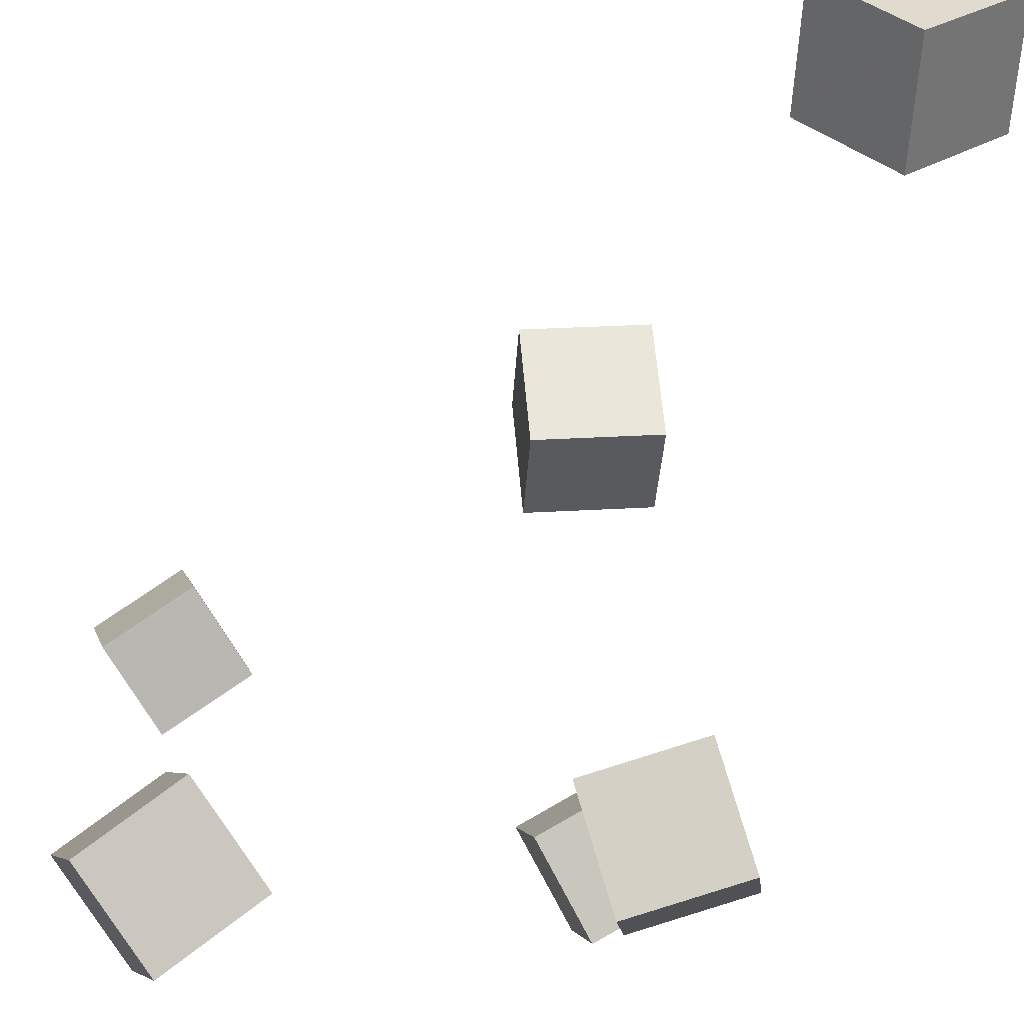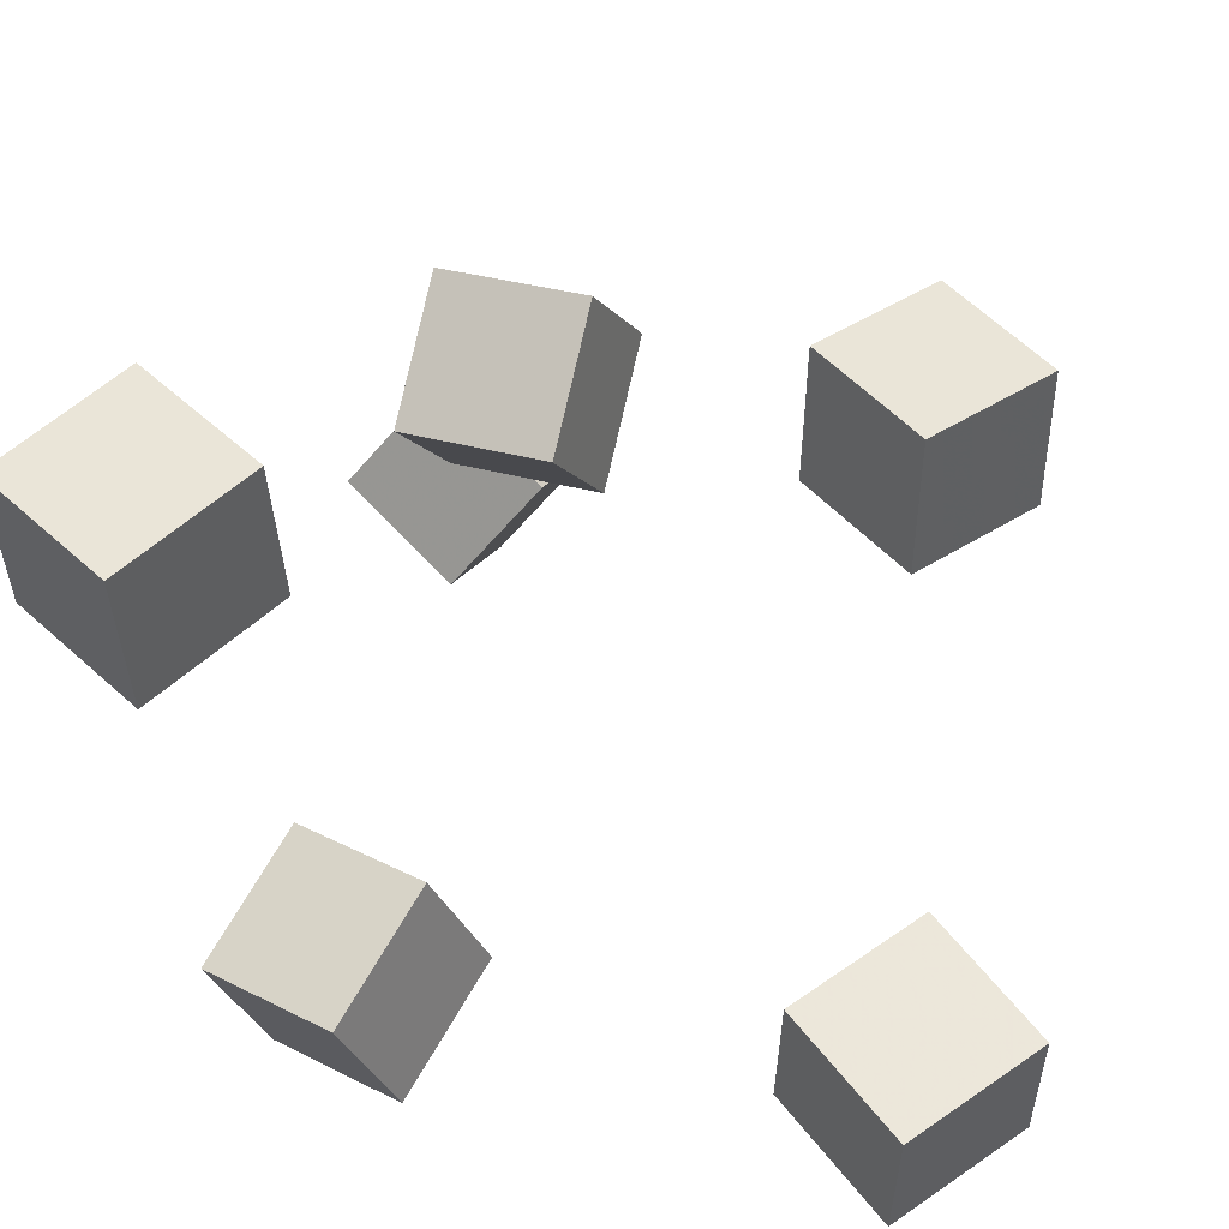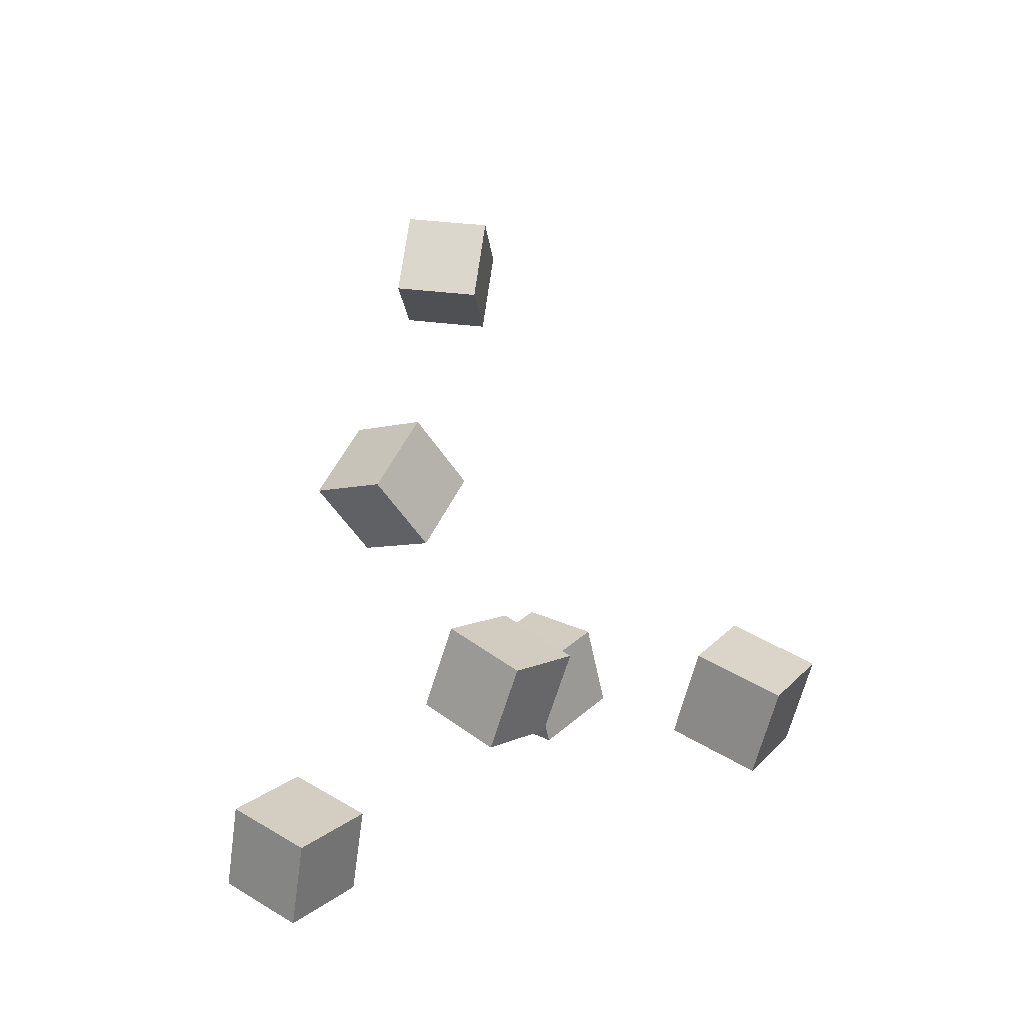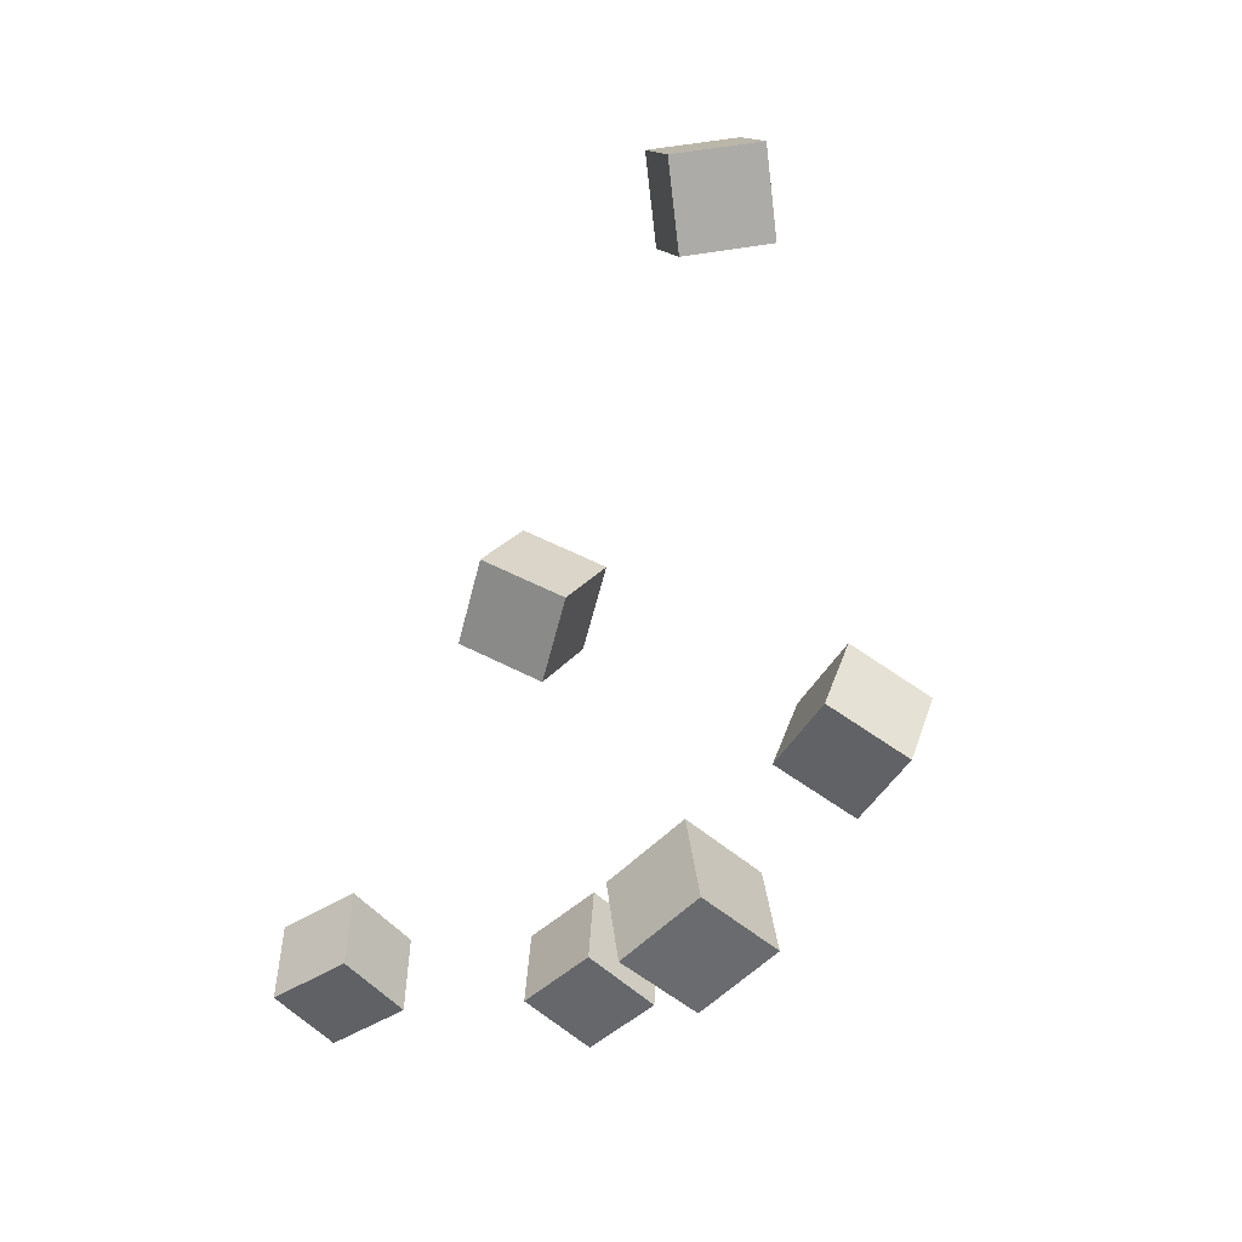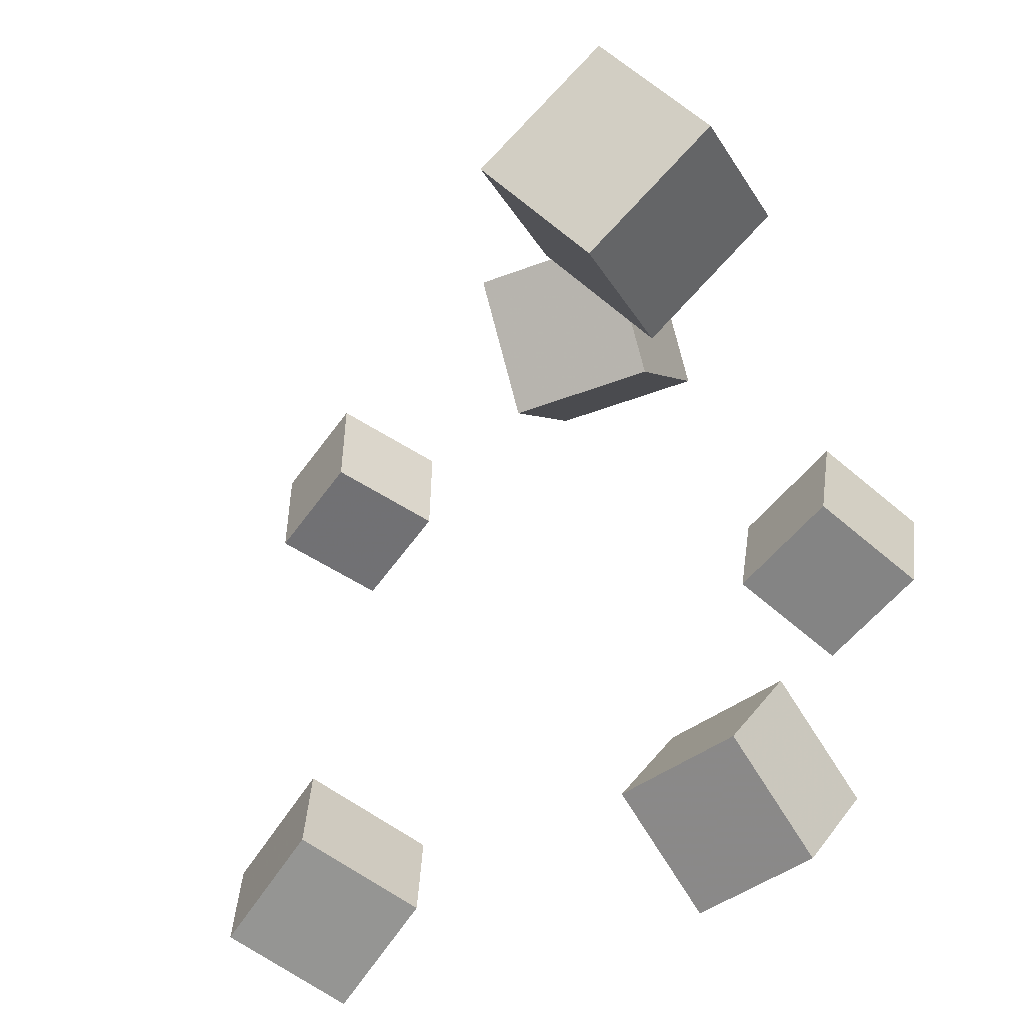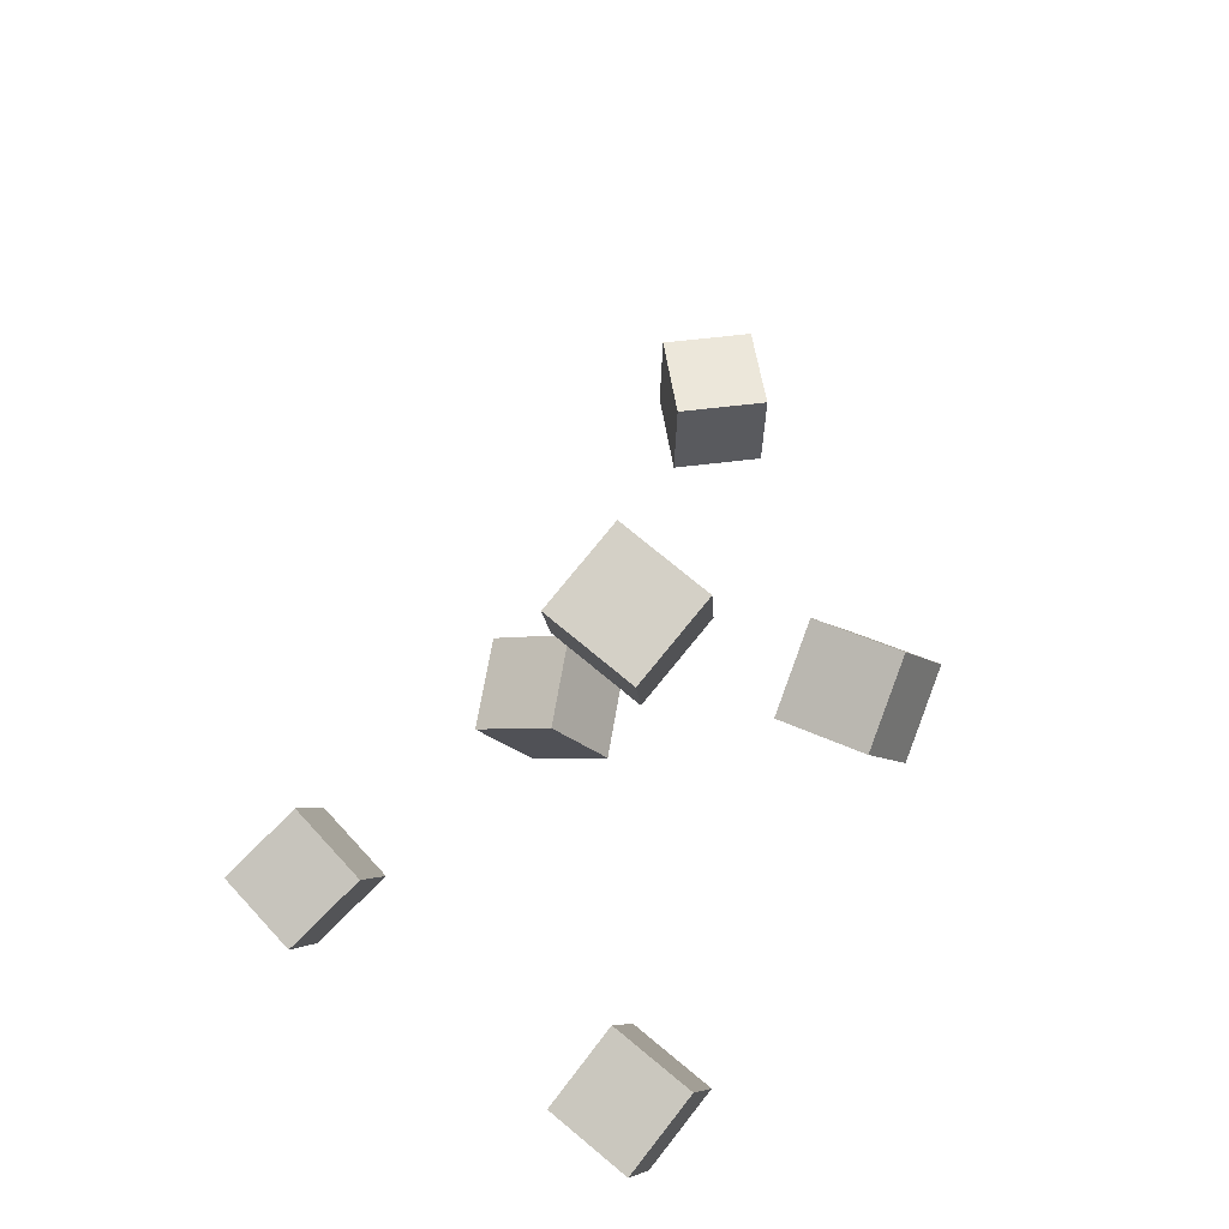
<metadata>
{"format":"obj","ext":"obj","renderer":"f3d","projection":"perspective","resolution":1024,"background":"white","views":[{"elev":-56.3,"azim":164.3,"up":"+Z"},{"elev":16.1,"azim":6.2,"up":"+Z"},{"elev":-27.5,"azim":46.9,"up":"+Y"},{"elev":4.6,"azim":120.4,"up":"+Y"},{"elev":-27.6,"azim":-169.4,"up":"+Z"},{"elev":-42.8,"azim":131.5,"up":"+Y"}]}
</metadata>
<code>
v -0.1942 0.267 -0.01823
v -0.1448 0.2557 0.03783
v -0.1782 0.3409 -0.0174
v -0.1288 0.3295 0.03867
v -0.1393 0.2557 -0.06898
v -0.08987 0.2443 -0.01291
v -0.1233 0.3295 -0.06814
v -0.07383 0.3181 -0.01207
f 1.0 7.0 5.0
f 1.0 3.0 7.0
f 1.0 4.0 3.0
f 1.0 2.0 4.0
f 3.0 8.0 7.0
f 3.0 4.0 8.0
f 5.0 7.0 8.0
f 5.0 8.0 6.0
f 1.0 5.0 6.0
f 1.0 6.0 2.0
f 2.0 6.0 8.0
f 2.0 8.0 4.0
v -0.1015 0.01085 0.05708
v -0.1161 -0.05515 0.0871
v -0.08747 0.03813 0.1239
v -0.1021 -0.02787 0.1539
v -0.03017 -0.008229 0.04987
v -0.04479 -0.07423 0.0799
v -0.01613 0.01905 0.1167
v -0.03074 -0.04694 0.1467
f 9.0 15.0 13.0
f 9.0 11.0 15.0
f 9.0 12.0 11.0
f 9.0 10.0 12.0
f 11.0 16.0 15.0
f 11.0 12.0 16.0
f 13.0 15.0 16.0
f 13.0 16.0 14.0
f 9.0 13.0 14.0
f 9.0 14.0 10.0
f 10.0 14.0 16.0
f 10.0 16.0 12.0
v -0.1267 -0.172 -0.1448
v -0.0925 -0.1306 -0.0913
v -0.1908 -0.1339 -0.1333
v -0.1565 -0.09251 -0.0798
v -0.1061 -0.1216 -0.197
v -0.07183 -0.0802 -0.1436
v -0.1701 -0.08343 -0.1855
v -0.1358 -0.04206 -0.1321
f 17.0 23.0 21.0
f 17.0 19.0 23.0
f 17.0 20.0 19.0
f 17.0 18.0 20.0
f 19.0 24.0 23.0
f 19.0 20.0 24.0
f 21.0 23.0 24.0
f 21.0 24.0 22.0
f 17.0 21.0 22.0
f 17.0 22.0 18.0
f 18.0 22.0 24.0
f 18.0 24.0 20.0
v 0.07121 -0.2551 0.1206
v 0.07624 -0.2856 0.1791
v 0.1176 -0.2144 0.1378
v 0.1226 -0.2448 0.1963
v 0.1153 -0.2949 0.09611
v 0.1203 -0.3254 0.1546
v 0.1617 -0.2542 0.1133
v 0.1667 -0.2846 0.1718
f 25.0 31.0 29.0
f 25.0 27.0 31.0
f 25.0 28.0 27.0
f 25.0 26.0 28.0
f 27.0 32.0 31.0
f 27.0 28.0 32.0
f 29.0 31.0 32.0
f 29.0 32.0 30.0
f 25.0 29.0 30.0
f 25.0 30.0 26.0
f 26.0 30.0 32.0
f 26.0 32.0 28.0
v 0.1093 -0.2208 -0.1992
v 0.05943 -0.181 -0.1602
v 0.165 -0.1786 -0.171
v 0.1151 -0.1388 -0.132
v 0.1161 -0.2675 -0.1428
v 0.06623 -0.2277 -0.1038
v 0.1718 -0.2253 -0.1145
v 0.1219 -0.1855 -0.07555
f 33.0 39.0 37.0
f 33.0 35.0 39.0
f 33.0 36.0 35.0
f 33.0 34.0 36.0
f 35.0 40.0 39.0
f 35.0 36.0 40.0
f 37.0 39.0 40.0
f 37.0 40.0 38.0
f 33.0 37.0 38.0
f 33.0 38.0 34.0
f 34.0 38.0 40.0
f 34.0 40.0 36.0
v -0.1645 -0.3441 0.05008
v -0.1649 -0.387 0.1107
v -0.2192 -0.3042 0.07791
v -0.2197 -0.3471 0.1386
v -0.1155 -0.2993 0.08211
v -0.1159 -0.3422 0.1428
v -0.1702 -0.2594 0.1099
v -0.1707 -0.3022 0.1706
f 41.0 47.0 45.0
f 41.0 43.0 47.0
f 41.0 44.0 43.0
f 41.0 42.0 44.0
f 43.0 48.0 47.0
f 43.0 44.0 48.0
f 45.0 47.0 48.0
f 45.0 48.0 46.0
f 41.0 45.0 46.0
f 41.0 46.0 42.0
f 42.0 46.0 48.0
f 42.0 48.0 44.0

</code>
